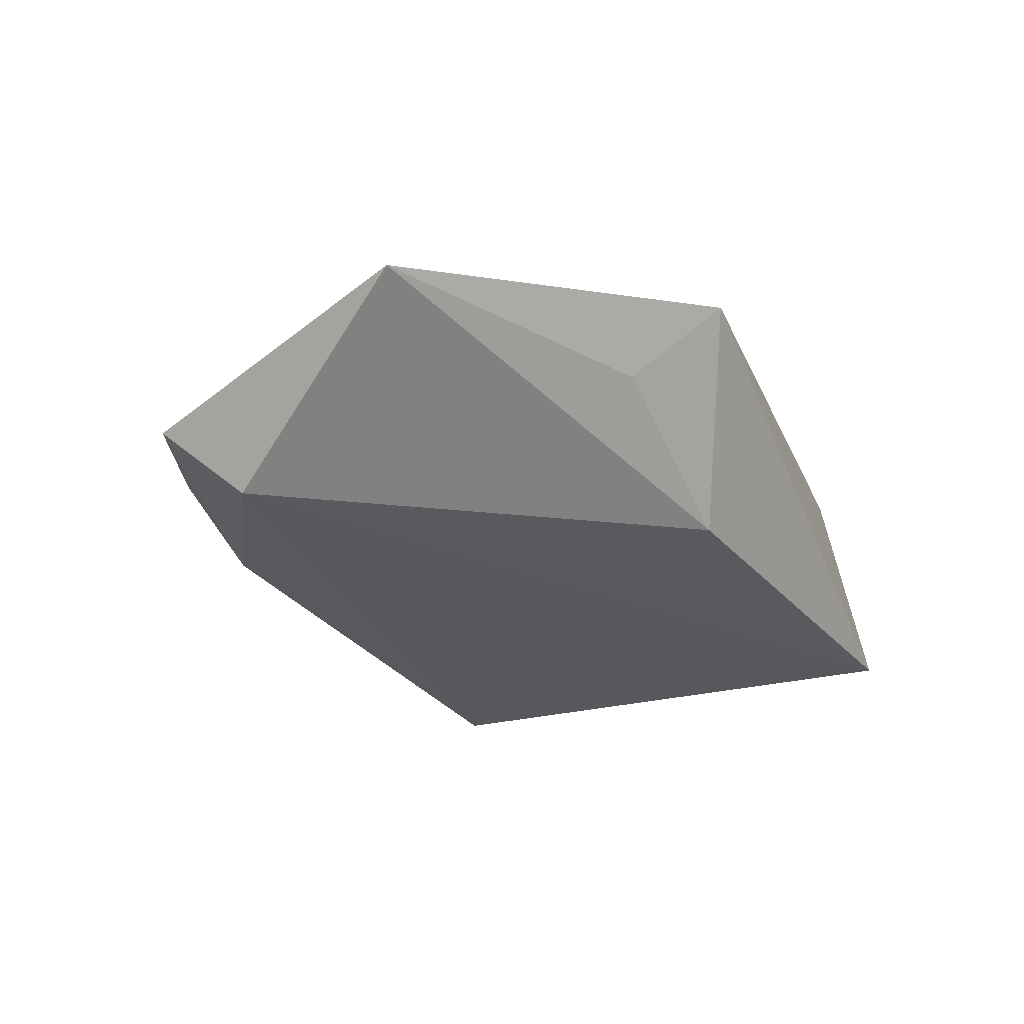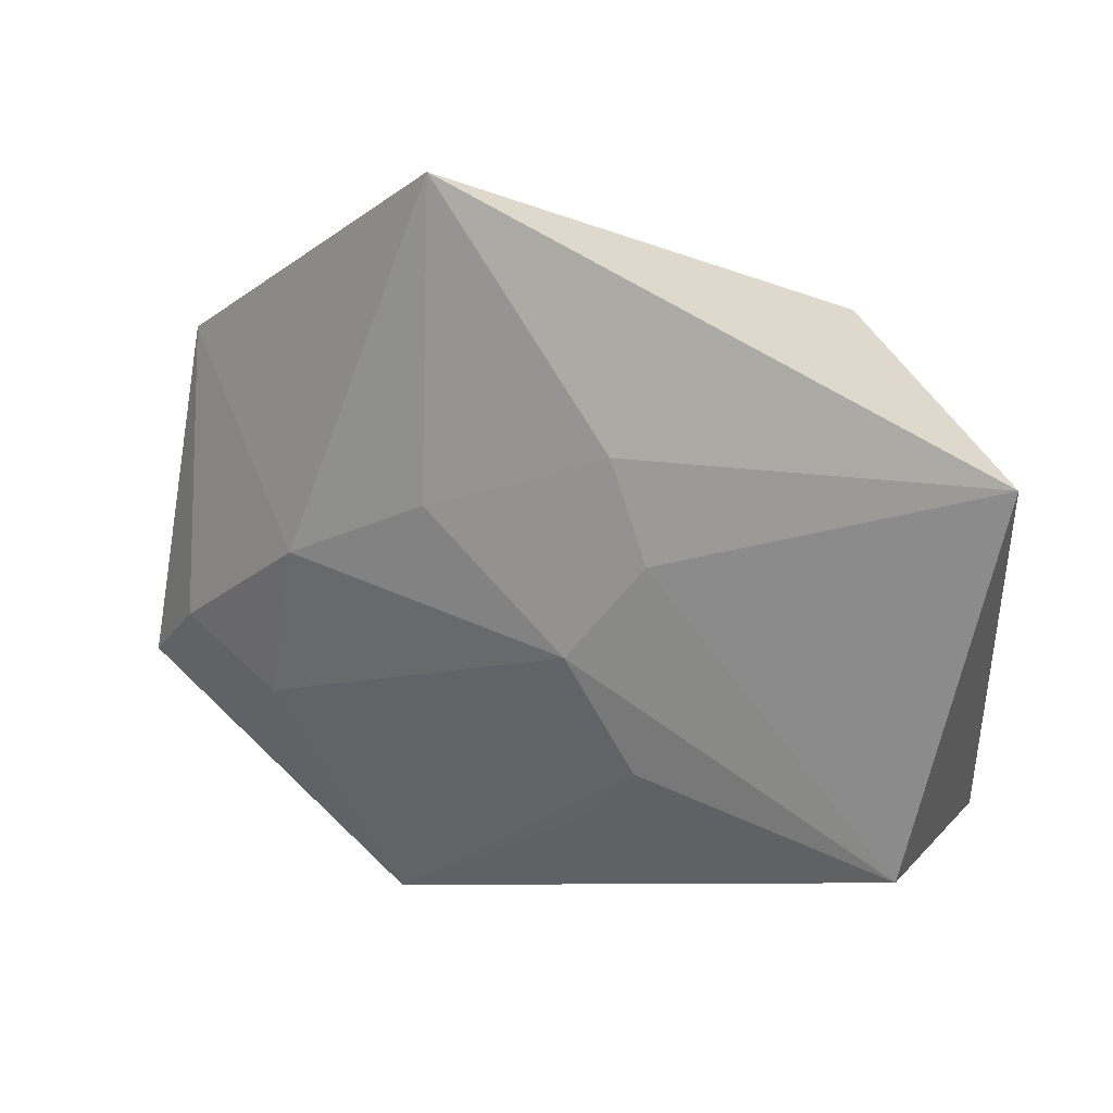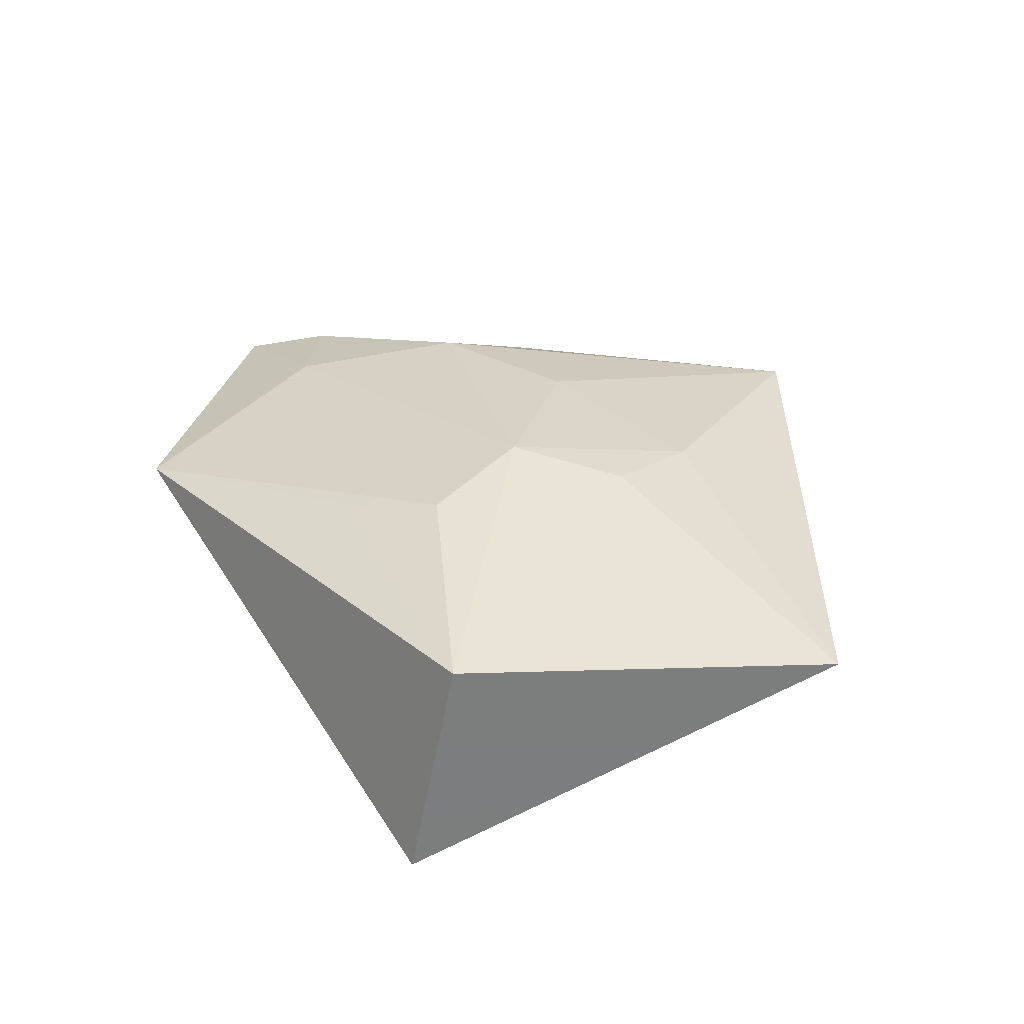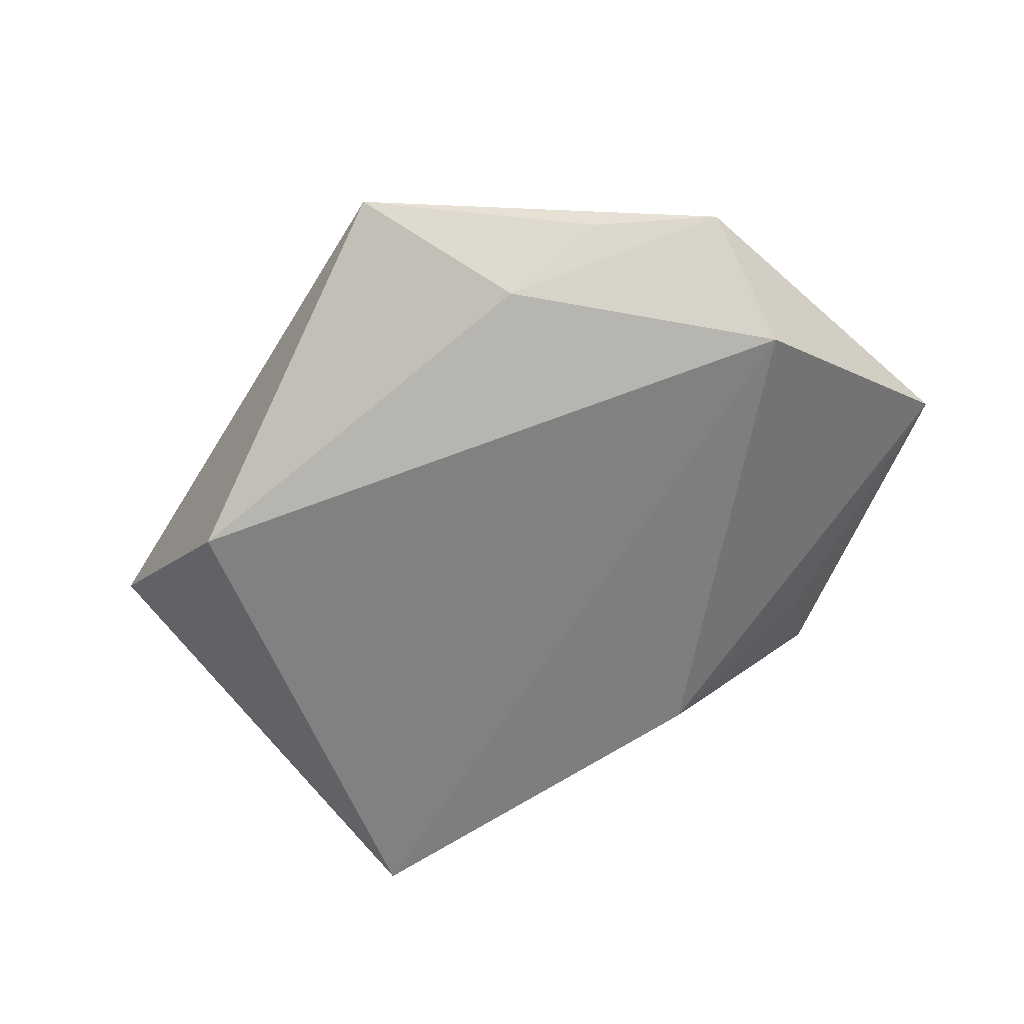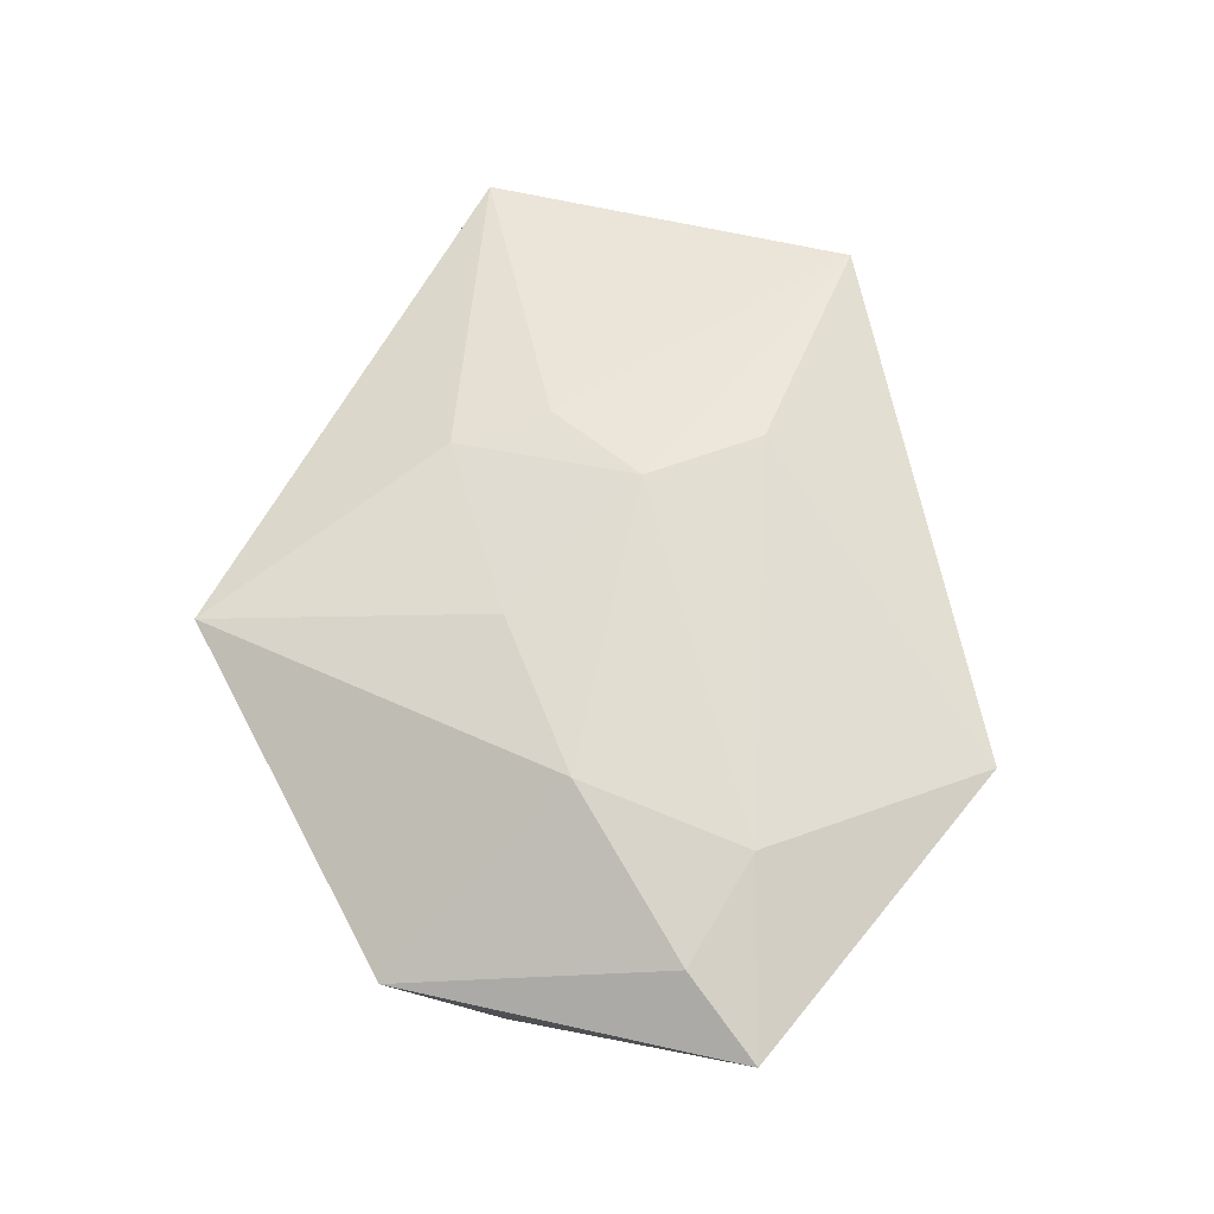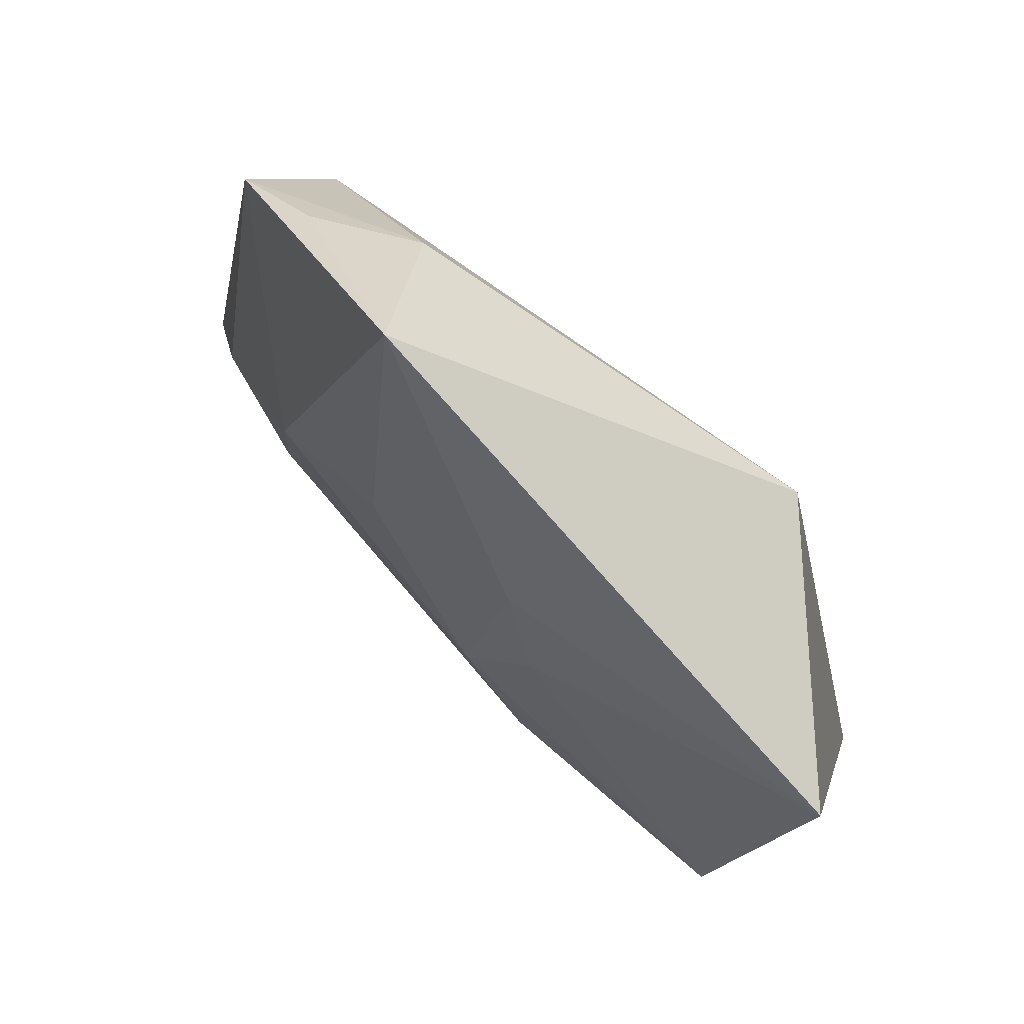
<metadata>
{"format":"obj","ext":"obj","renderer":"f3d","projection":"perspective","resolution":1024,"background":"white","views":[{"elev":-27.2,"azim":-52.5,"up":"+Z"},{"elev":26.6,"azim":25.5,"up":"+Y"},{"elev":33.7,"azim":70.0,"up":"+Z"},{"elev":-60.0,"azim":-141.4,"up":"+Z"},{"elev":62.1,"azim":-82.5,"up":"+Z"},{"elev":69.8,"azim":45.0,"up":"+Y"}]}
</metadata>
<code>
v -0.04323 0.006268 -0.01195
v -0.03337 0.02563 -0.0008545
v -0.03086 -0.01639 0.009691
v 0.03773 -0.01949 0.01123
v -0.02247 0.02682 -0.006547
v -0.04969 -0.01893 0.003303
v -0.02665 0.00163 0.01193
v -0.01248 0.04167 0.007424
v -0.04478 0.01799 -0.001322
v -0.004945 -0.02804 -0.01157
v -0.01076 0.01049 0.01302
v -0.04251 -0.01122 0.007181
v -0.01797 -0.03879 0.006664
v 0.00578 -0.02056 0.01195
v 0.01271 0.009202 0.01351
v -0.02239 -0.02998 -0.0008743
v 0.01214 -0.01272 0.01424
v 0.0378 -0.02457 -0.01329
v 0.02226 0.02668 -0.01345
v 0.005273 -0.0011 0.01536
v 0.008374 0.0189 0.01225
v 0.04493 0.02073 0.006992
f 19 18 1
f 19 8 22
f 22 18 19
f 4 18 22
f 13 18 4
f 9 1 6
f 5 8 19
f 19 1 5
f 1 9 5
f 8 9 7
f 21 22 8
f 15 20 4
f 4 22 15
f 15 21 20
f 22 21 15
f 4 20 17
f 16 13 6
f 2 9 8
f 8 5 2
f 2 5 9
f 8 7 11
f 11 7 20
f 11 21 8
f 20 21 11
f 12 9 6
f 12 7 9
f 14 13 4
f 4 17 14
f 14 17 13
f 18 13 10
f 13 16 10
f 10 1 18
f 6 1 10
f 10 16 6
f 7 12 3
f 20 7 3
f 6 13 3
f 3 12 6
f 3 17 20
f 13 17 3

</code>
